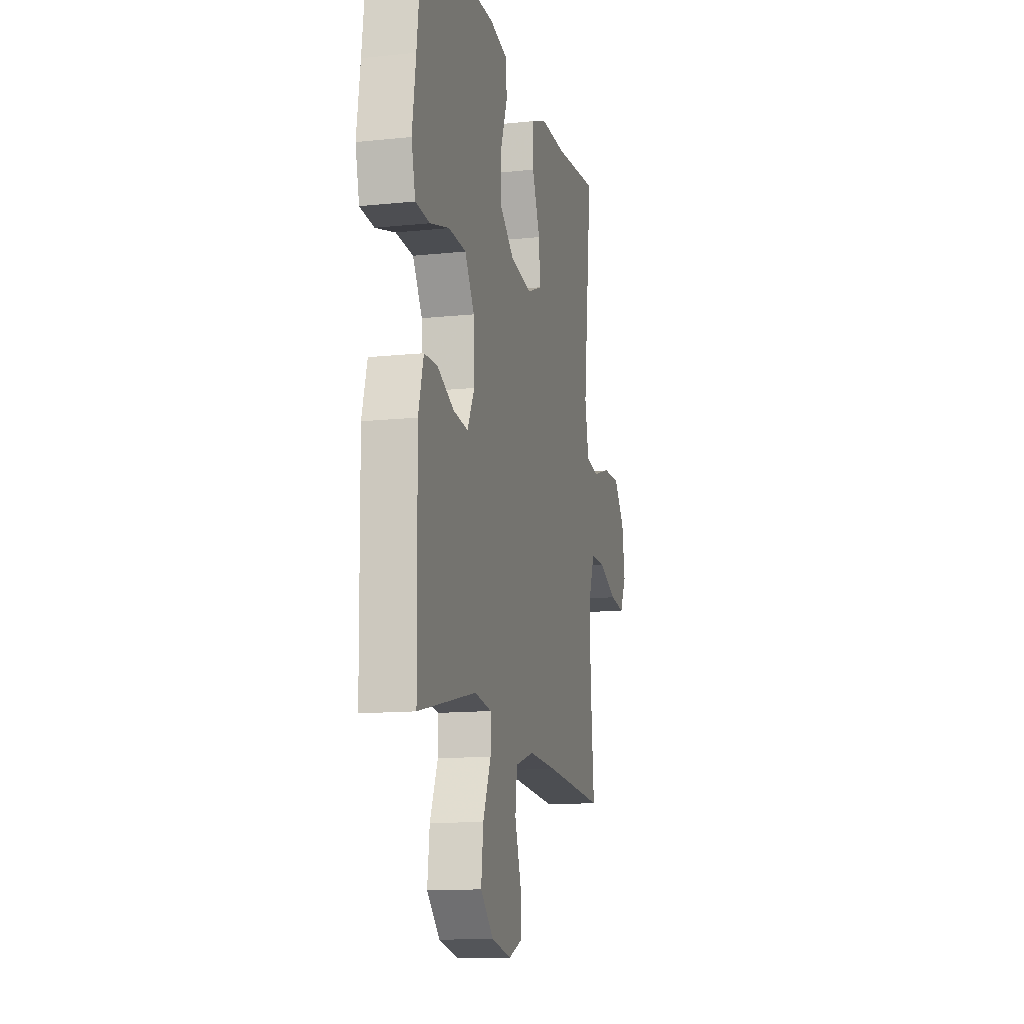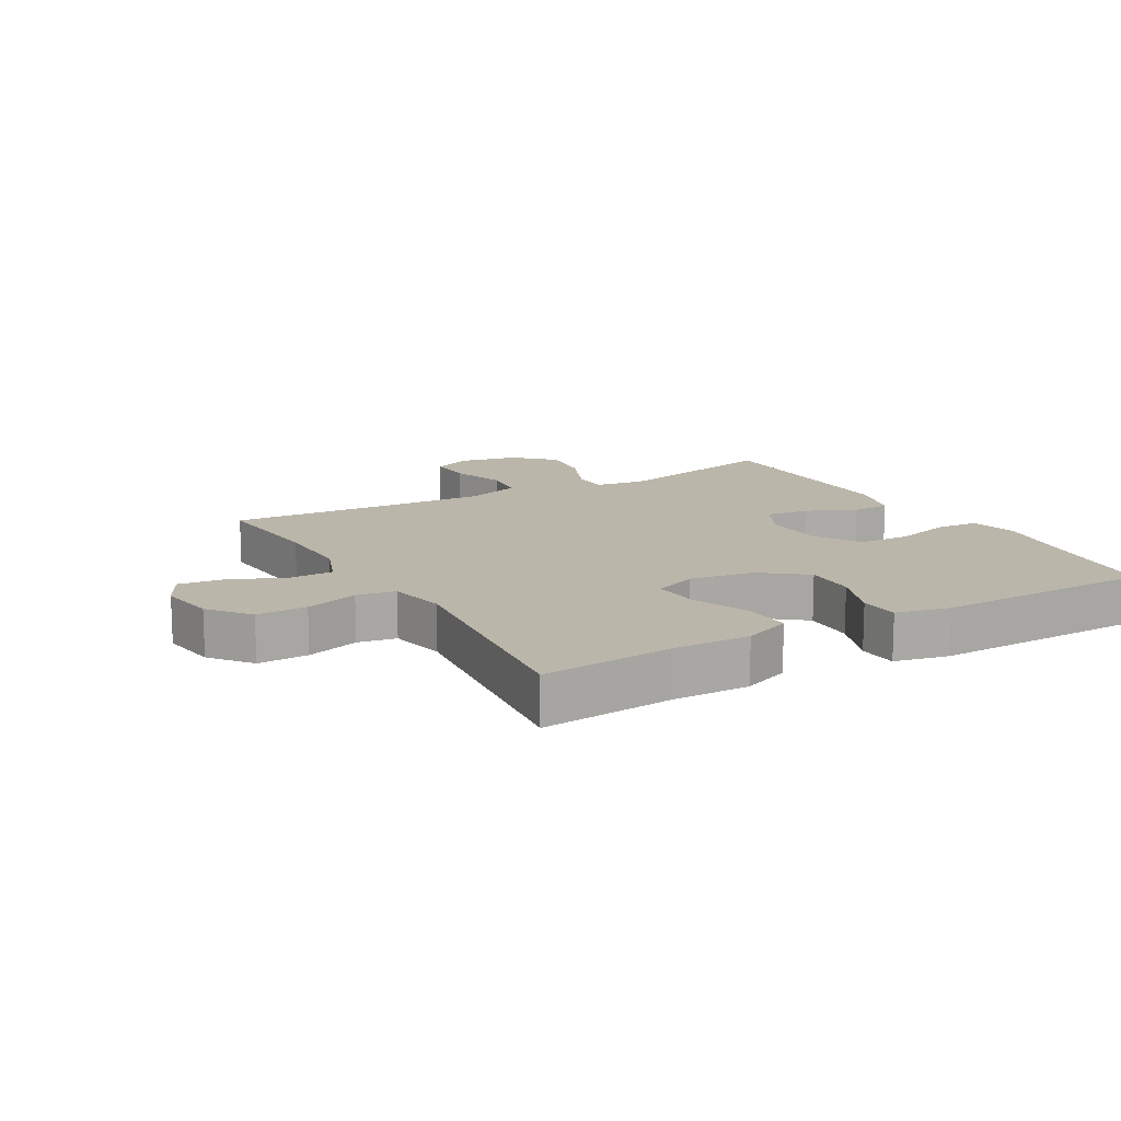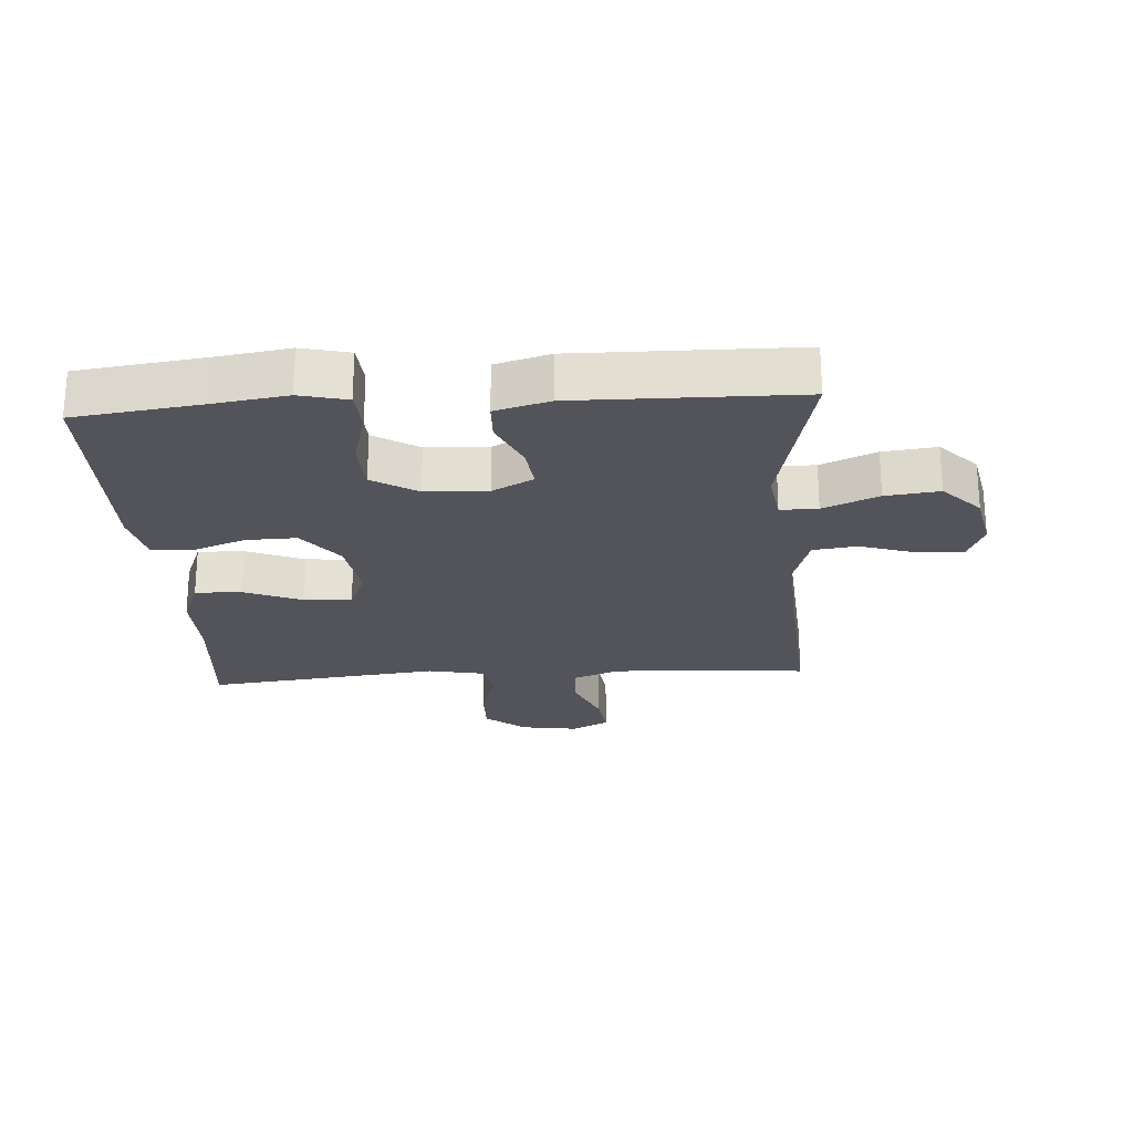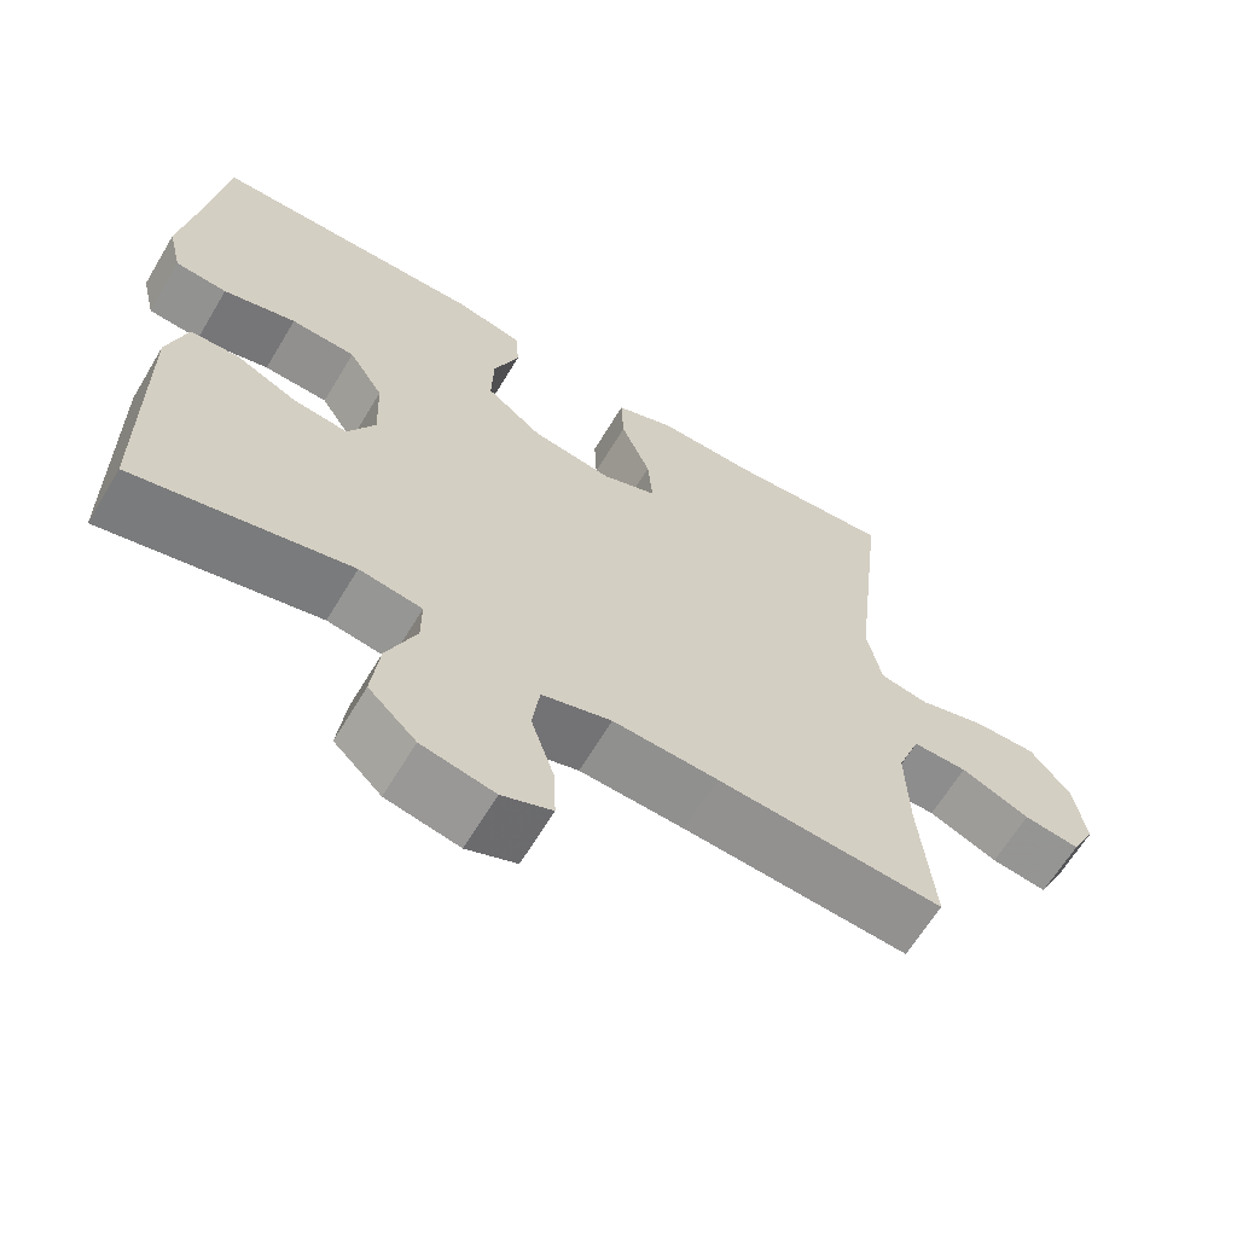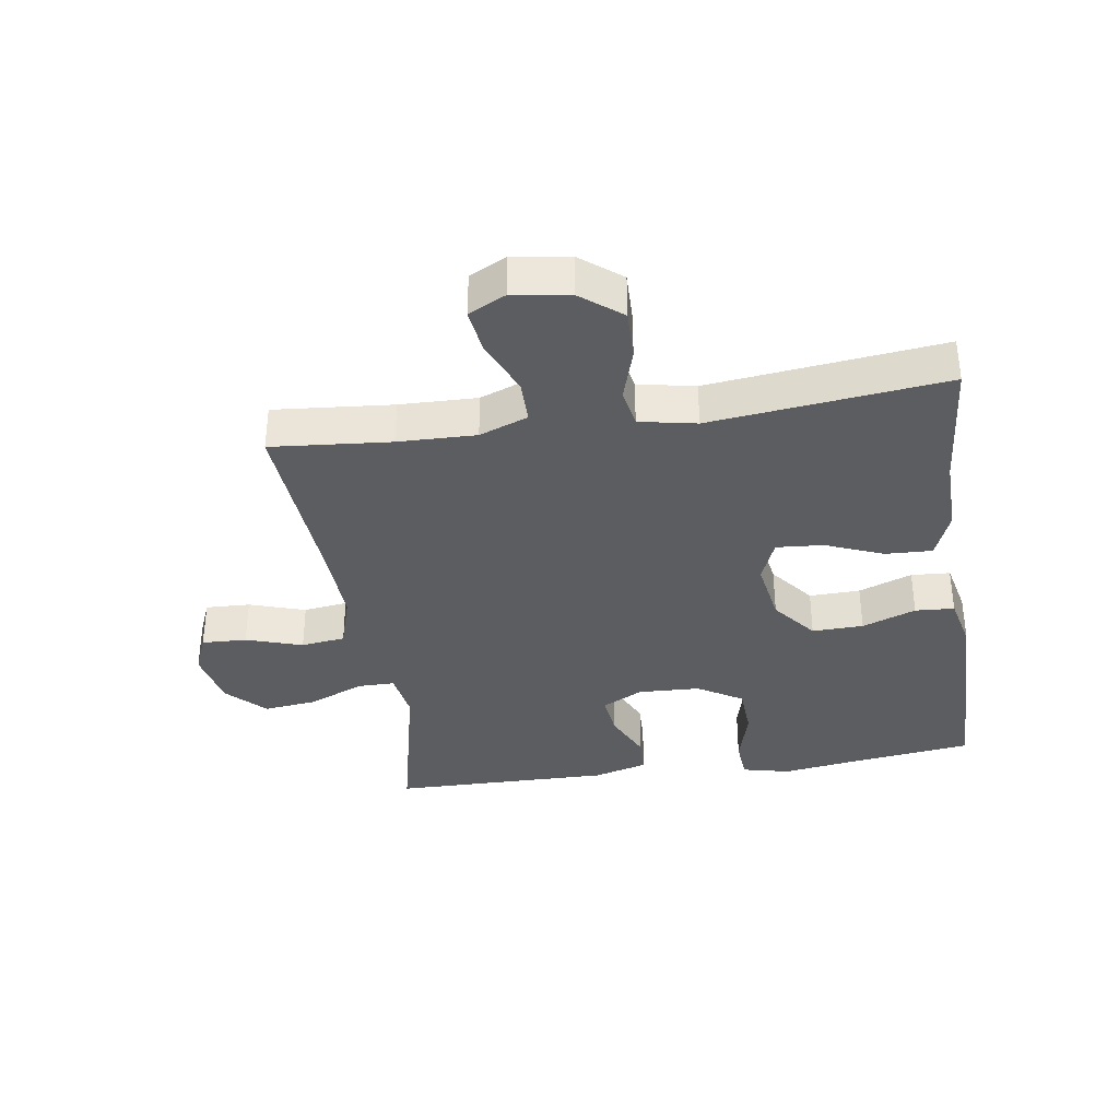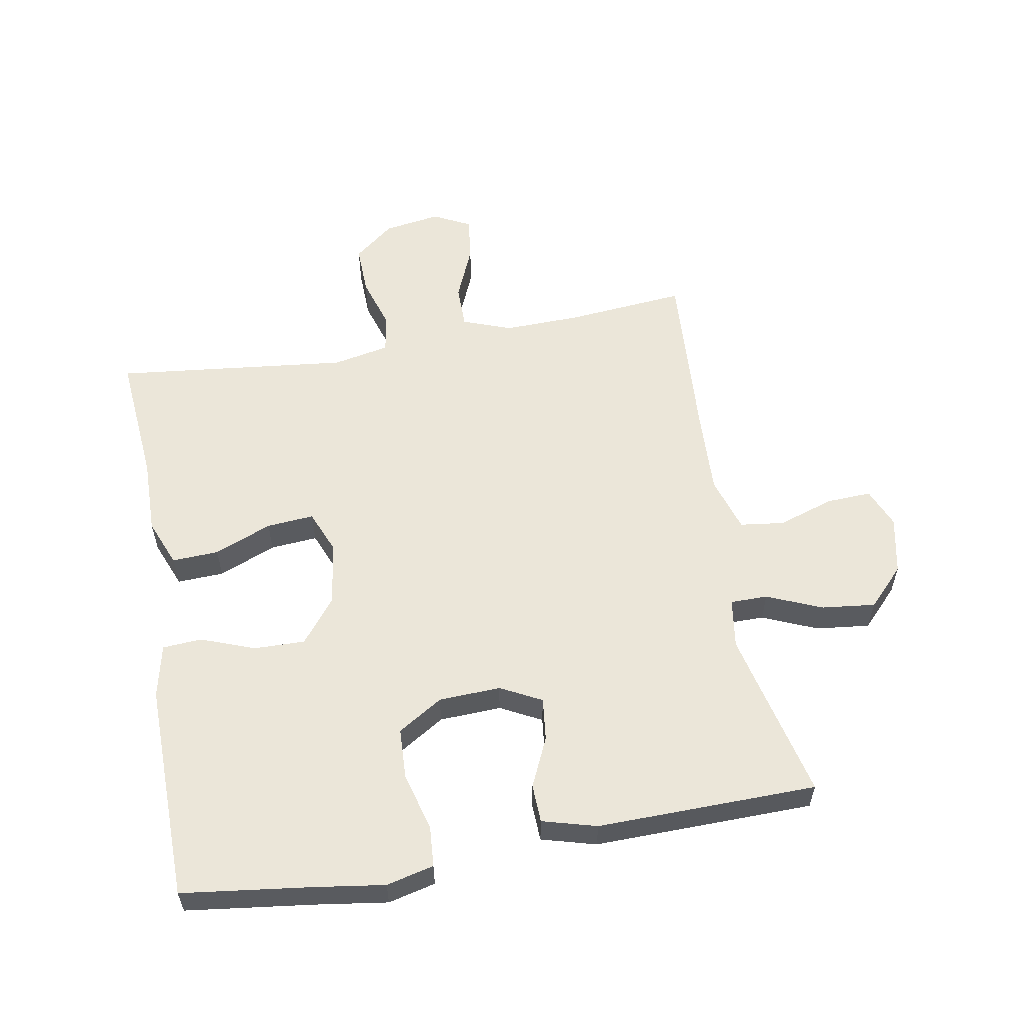
<metadata>
{"format":"obj","ext":"obj","renderer":"f3d","projection":"perspective","resolution":1024,"background":"white","views":[{"elev":-12.9,"azim":103.6,"up":"+Z"},{"elev":13.9,"azim":-29.8,"up":"+Y"},{"elev":-23.7,"azim":93.8,"up":"+Y"},{"elev":-64.6,"azim":149.0,"up":"+Z"},{"elev":-35.8,"azim":-81.3,"up":"+Y"},{"elev":57.2,"azim":79.8,"up":"+Y"}]}
</metadata>
<code>
v -0.5 0.07 0.5
v -0.291 0.07 0.482
v -0.17 0.07 0.484
v -0.095 0.07 0.454
v -0.098 0.07 0.38
v -0.135 0.07 0.289
v -0.141 0.07 0.214
v -0.072 0.07 0.186
v 0.029 0.07 0.202
v 0.099 0.07 0.257
v 0.097 0.07 0.338
v 0.065 0.07 0.423
v 0.069 0.07 0.485
v 0.154 0.07 0.504
v 0.5 0.07 0.5
v 0.526 0.07 0.3
v 0.543 0.07 0.185
v 0.525 0.07 0.11
v 0.46 0.07 0.105
v 0.369 0.07 0.13
v 0.288 0.07 0.126
v 0.244 0.07 0.055
v 0.24 0.07 -0.043
v 0.274 0.07 -0.108
v 0.342 0.07 -0.1
v 0.42 0.07 -0.064
v 0.481 0.07 -0.066
v 0.505 0.07 -0.152
v 0.5 0.07 -0.5
v 0.229 0.07 -0.438
v 0.15 0.07 -0.45
v 0.15 0.07 -0.509
v 0.187 0.07 -0.596
v 0.197 0.07 -0.681
v 0.137 0.07 -0.739
v 0.045 0.07 -0.758
v -0.018 0.07 -0.732
v -0.015 0.07 -0.661
v 0.014 0.07 -0.572
v 0.005 0.07 -0.502
v -0.083 0.07 -0.475
v -0.215 0.07 -0.481
v -0.5 0.07 -0.5
v -0.483 0.07 -0.311
v -0.48 0.07 -0.188
v -0.509 0.07 -0.111
v -0.578 0.07 -0.111
v -0.665 0.07 -0.148
v -0.736 0.07 -0.157
v -0.766 0.07 -0.098
v -0.752 0.07 -0.008
v -0.701 0.07 0.056
v -0.621 0.07 0.054
v -0.537 0.07 0.028
v -0.476 0.07 0.039
v -0.458 0.07 0.129
v -0.5 0 0.5
v -0.291 0 0.482
v -0.17 0 0.484
v -0.095 0 0.454
v -0.098 0 0.38
v -0.135 0 0.289
v -0.141 0 0.214
v -0.072 0 0.186
v 0.029 0 0.202
v 0.099 0 0.257
v 0.097 0 0.338
v 0.065 0 0.423
v 0.069 0 0.485
v 0.154 0 0.504
v 0.5 0 0.5
v 0.526 0 0.3
v 0.543 0 0.185
v 0.525 0 0.11
v 0.46 0 0.105
v 0.369 0 0.13
v 0.288 0 0.126
v 0.244 0 0.055
v 0.24 0 -0.043
v 0.274 0 -0.108
v 0.342 0 -0.1
v 0.42 0 -0.064
v 0.481 0 -0.066
v 0.505 0 -0.152
v 0.5 0 -0.5
v 0.229 0 -0.438
v 0.15 0 -0.45
v 0.15 0 -0.509
v 0.187 0 -0.596
v 0.197 0 -0.681
v 0.137 0 -0.739
v 0.045 0 -0.758
v -0.018 0 -0.732
v -0.015 0 -0.661
v 0.014 0 -0.572
v 0.005 0 -0.502
v -0.083 0 -0.475
v -0.215 0 -0.481
v -0.5 0 -0.5
v -0.483 0 -0.311
v -0.48 0 -0.188
v -0.509 0 -0.111
v -0.578 0 -0.111
v -0.665 0 -0.148
v -0.736 0 -0.157
v -0.766 0 -0.098
v -0.752 0 -0.008
v -0.701 0 0.056
v -0.621 0 0.054
v -0.537 0 0.028
v -0.476 0 0.039
v -0.458 0 0.129
f 51 52 53 54
f 49 50 51 54
f 47 48 49 54
f 46 47 54 55
f 45 46 55
f 42 43 44
f 41 42 44 45
f 40 41 45 55
f 36 37 38 39
f 36 39 40
f 35 36 40
f 32 33 34 35
f 31 32 35 40
f 27 28 29 30
f 25 26 27 30
f 24 25 30 31
f 23 24 31 40
f 17 18 19 20
f 16 17 20 21
f 15 16 21
f 14 15 21 22
f 11 12 13 14
f 10 11 14 22
f 3 4 5 6
f 2 3 6 7
f 56 1 2 7
f 55 56 7 8
f 40 55 8 9
f 22 23 40
f 9 10 22 40
f 110 109 108 107
f 110 107 106 105
f 110 105 104 103
f 111 110 103 102
f 111 102 101
f 100 99 98
f 101 100 98 97
f 111 101 97 96
f 95 94 93 92
f 96 95 92
f 96 92 91
f 91 90 89 88
f 96 91 88 87
f 86 85 84 83
f 86 83 82 81
f 87 86 81 80
f 96 87 80 79
f 76 75 74 73
f 77 76 73 72
f 77 72 71
f 78 77 71 70
f 70 69 68 67
f 78 70 67 66
f 62 61 60 59
f 63 62 59 58
f 63 58 57 112
f 64 63 112 111
f 65 64 111 96
f 96 79 78
f 96 78 66 65
f 1 57 58 2
f 2 58 59 3
f 3 59 60 4
f 4 60 61 5
f 5 61 62 6
f 6 62 63 7
f 7 63 64 8
f 8 64 65 9
f 9 65 66 10
f 10 66 67 11
f 11 67 68 12
f 12 68 69 13
f 13 69 70 14
f 14 70 71 15
f 15 71 72 16
f 16 72 73 17
f 17 73 74 18
f 18 74 75 19
f 19 75 76 20
f 20 76 77 21
f 21 77 78 22
f 22 78 79 23
f 23 79 80 24
f 24 80 81 25
f 25 81 82 26
f 26 82 83 27
f 27 83 84 28
f 28 84 85 29
f 29 85 86 30
f 30 86 87 31
f 31 87 88 32
f 32 88 89 33
f 33 89 90 34
f 34 90 91 35
f 35 91 92 36
f 36 92 93 37
f 37 93 94 38
f 38 94 95 39
f 39 95 96 40
f 40 96 97 41
f 41 97 98 42
f 42 98 99 43
f 43 99 100 44
f 44 100 101 45
f 45 101 102 46
f 46 102 103 47
f 47 103 104 48
f 48 104 105 49
f 49 105 106 50
f 50 106 107 51
f 51 107 108 52
f 52 108 109 53
f 53 109 110 54
f 54 110 111 55
f 55 111 112 56
f 56 112 57 1

</code>
